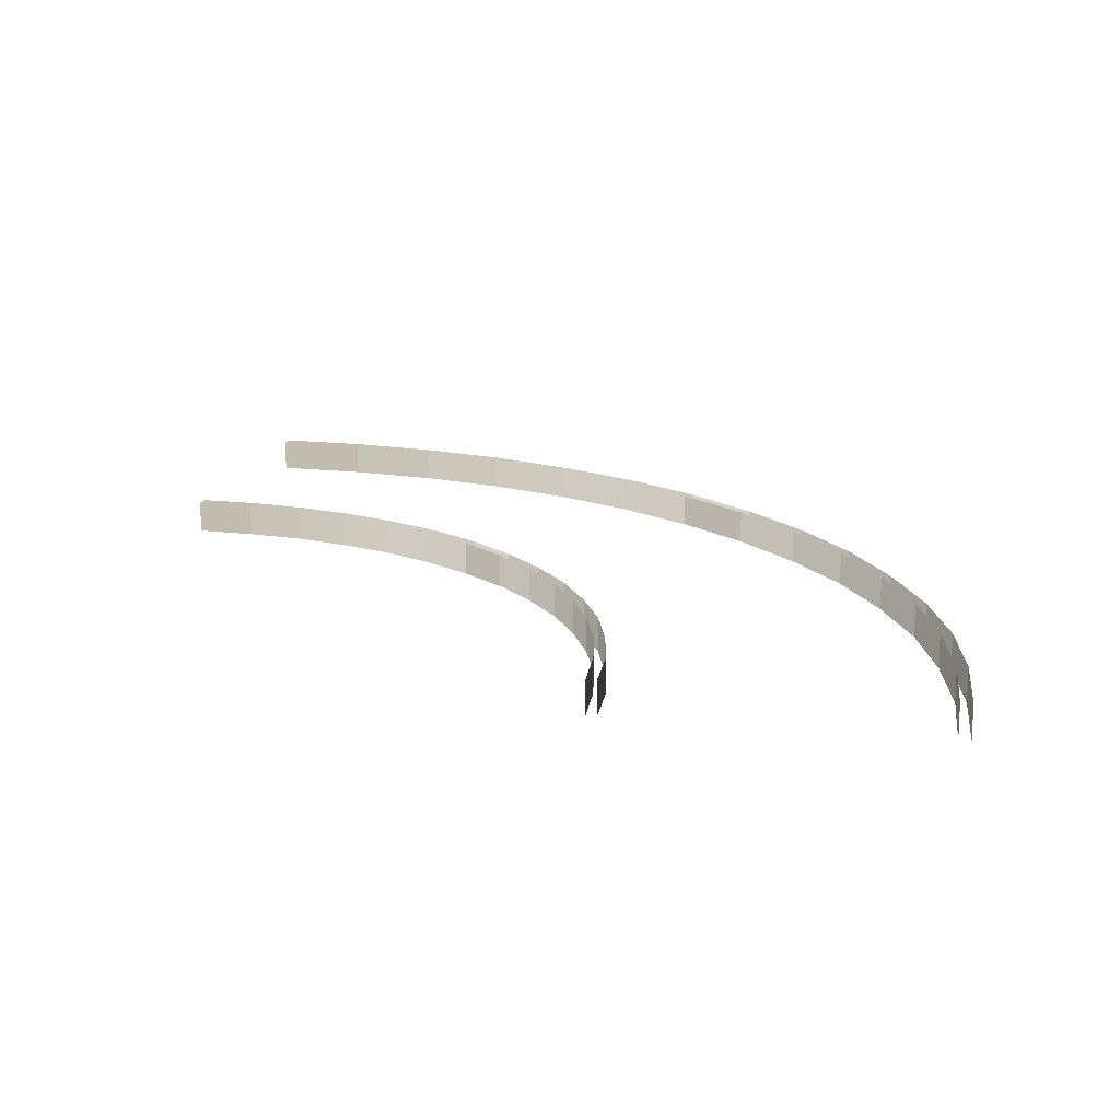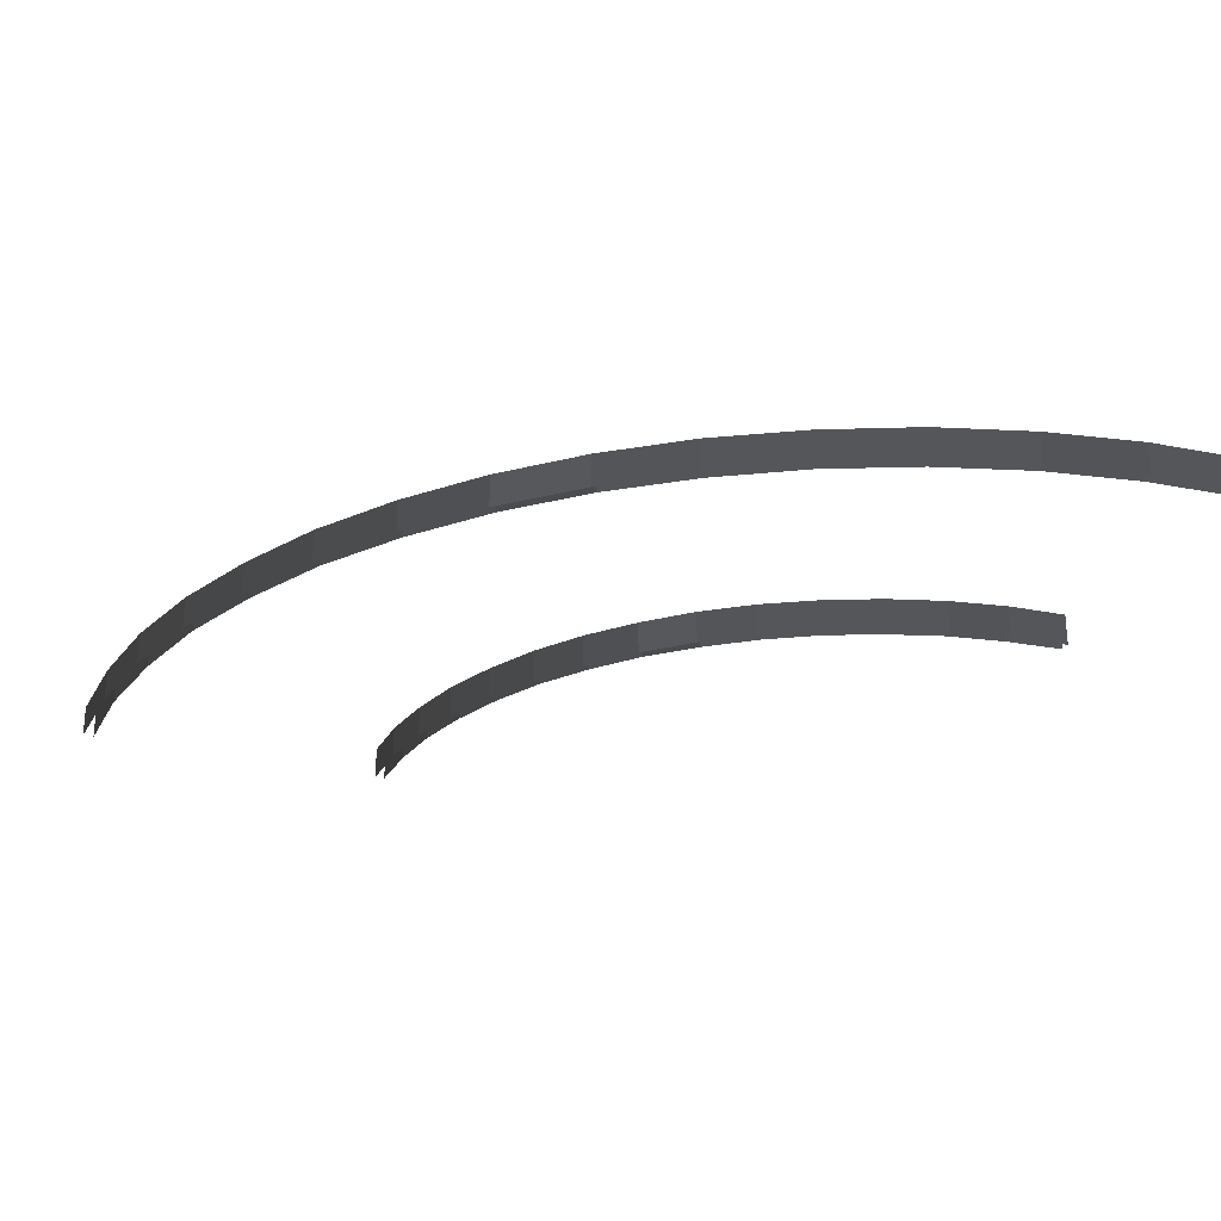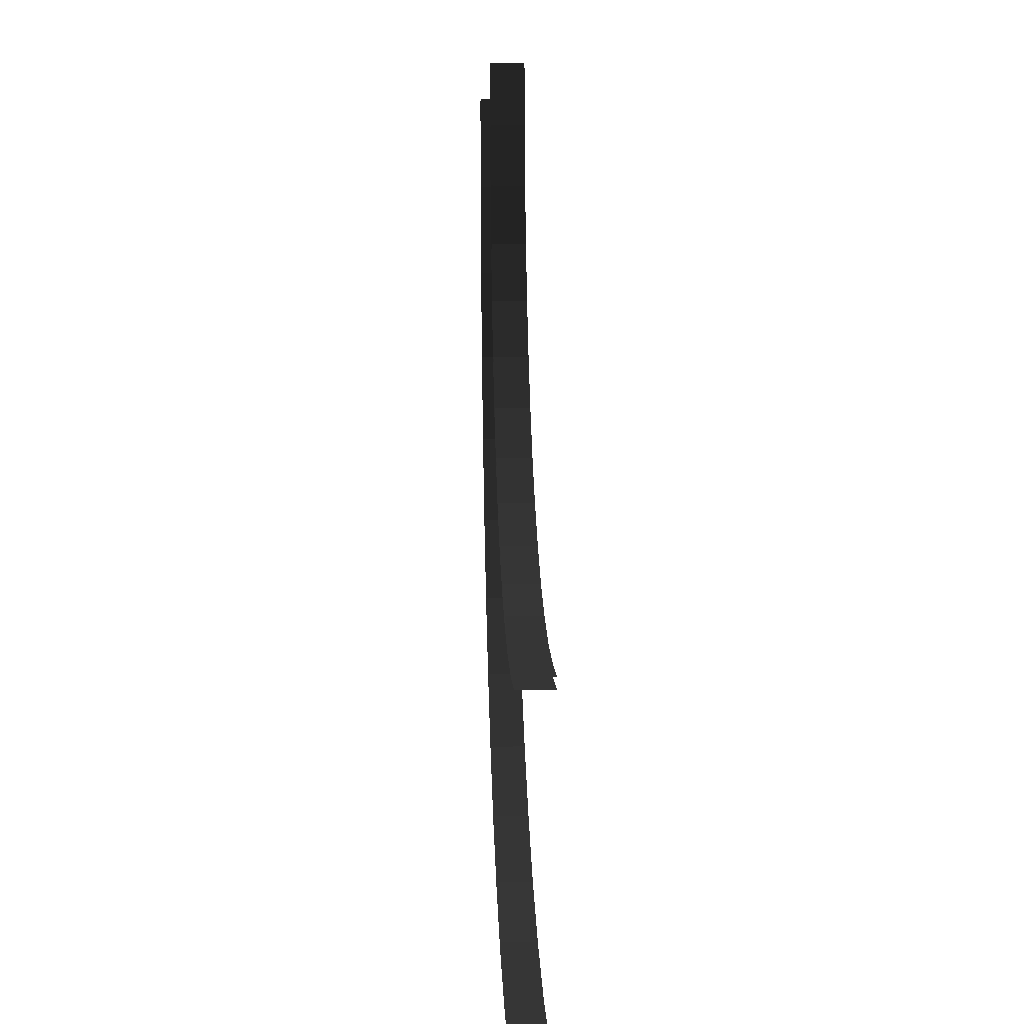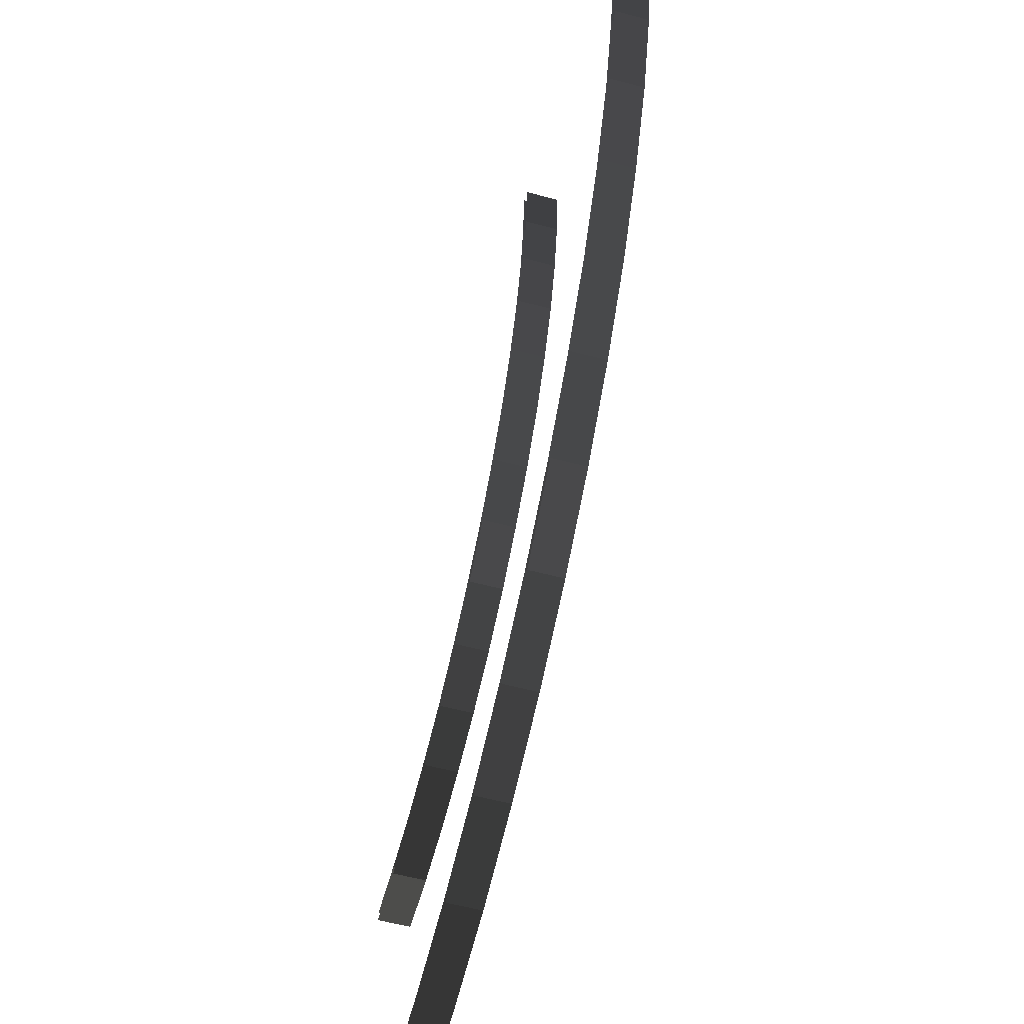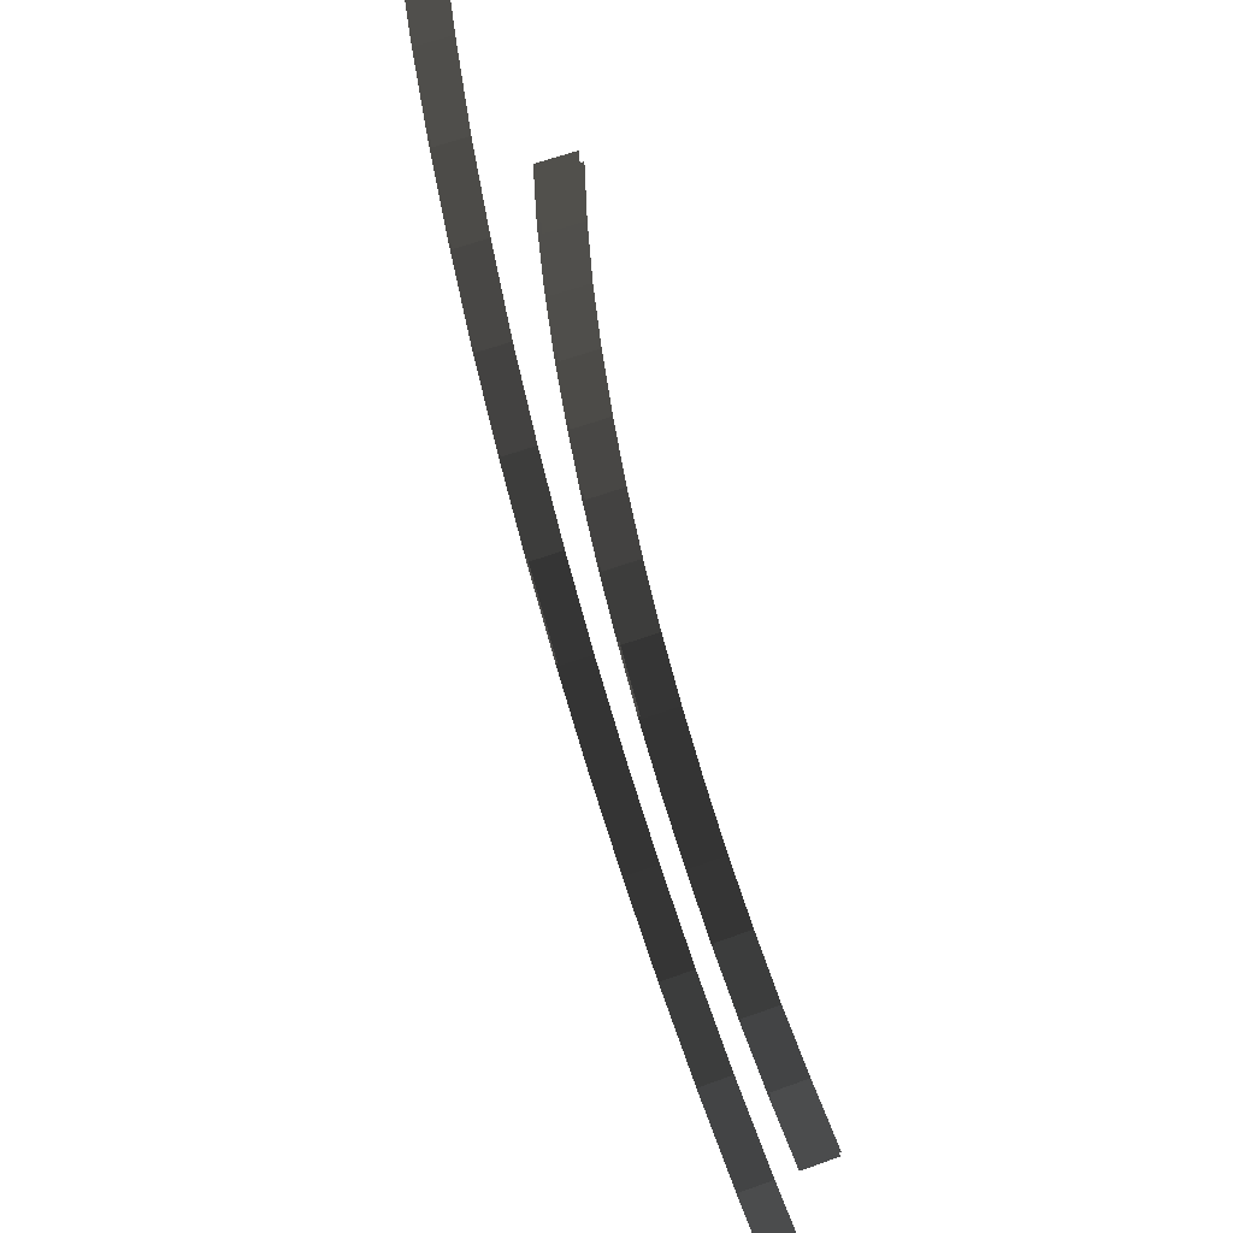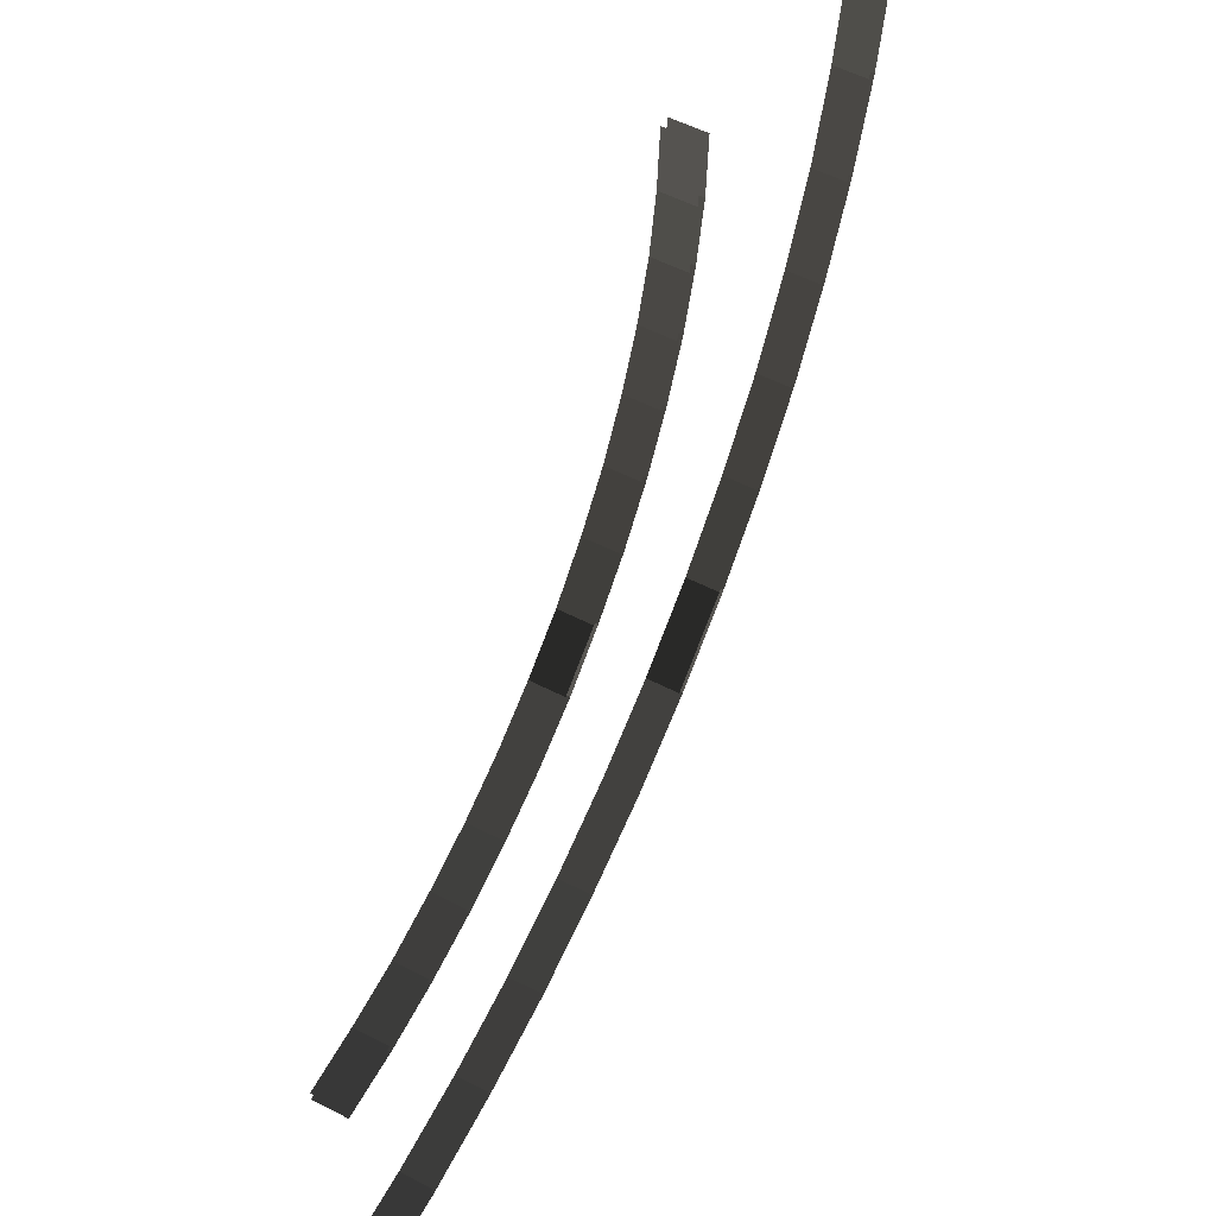
<metadata>
{"format":"obj","ext":"obj","renderer":"f3d","projection":"perspective","resolution":1024,"background":"white","views":[{"elev":15.5,"azim":-169.0,"up":"+Z"},{"elev":-27.2,"azim":-20.0,"up":"+Z"},{"elev":3.1,"azim":87.6,"up":"+Y"},{"elev":-56.0,"azim":-105.7,"up":"+Y"},{"elev":60.0,"azim":69.5,"up":"+Y"},{"elev":54.2,"azim":118.7,"up":"+Y"}]}
</metadata>
<code>
v 11.37 -13.52 2.065
v 11.37 -13.52 1.02
v 9.94 -12.22 2.065
v 9.94 -12.22 1.02
v 8.895 -10.57 2.065
v 8.895 -10.57 1.02
v 10.16 -12 2.065
v 10.16 -12 1.02
v 3.13 -19.09 1.02
v 3.13 -19.09 2.065
v 1.103 -16.85 1.02
v 1.103 -16.85 2.065
v 2.877 -19.32 1.02
v 2.877 -19.32 2.065
v 5.157 -21.34 1.02
v 5.157 -21.34 2.065
v 4.84 -0.05738 1.02
v 4.84 -0.05738 2.065
v 4.935 -1.99 1.02
v 4.935 -1.99 2.065
v 4.935 -1.99 1.02
v 4.935 -1.99 2.065
v 5.284 -3.89 1.02
v 5.284 -3.89 2.065
v 5.284 -3.89 1.02
v 5.284 -3.89 2.065
v 5.822 -5.759 1.02
v 5.822 -5.759 2.065
v 6.583 -7.533 2.065
v 6.583 -7.533 1.02
v 5.822 -5.759 2.065
v 5.822 -5.759 1.02
v 7.501 -9.212 2.065
v 7.501 -9.212 1.02
v 6.583 -7.533 2.065
v 6.583 -7.533 1.02
v 8.642 -10.8 2.065
v 8.642 -10.8 1.02
v 7.501 -9.212 1.02
v 7.501 -9.212 2.065
v 9.94 -12.22 2.065
v 9.94 -12.22 1.02
v 8.642 -10.8 2.065
v 8.642 -10.8 1.02
v 20.2 -17.13 2.065
v 22.14 -17.23 2.065
v 22.14 -17.23 1.02
v 20.2 -17.13 1.02
v 20.2 -17.13 2.065
v 20.2 -17.13 1.02
v 18.3 -16.81 1.02
v 18.3 -16.81 2.065
v 16.43 -16.28 2.065
v 18.3 -16.81 2.065
v 18.3 -16.81 1.02
v 16.43 -16.28 1.02
v 16.43 -16.28 2.065
v 16.43 -16.28 1.02
v 14.66 -15.55 1.02
v 14.66 -15.55 2.065
v 12.95 -14.63 2.065
v 14.66 -15.55 2.065
v 14.66 -15.55 1.02
v 12.95 -14.63 1.02
v 12.95 -14.63 2.065
v 12.95 -14.63 1.02
v 11.37 -13.52 1.02
v 11.37 -13.52 2.065
v 22.14 -16.91 1.02
v 22.14 -16.91 2.065
v 20.23 -16.78 1.02
v 20.23 -16.78 2.065
v 20.23 -16.78 1.02
v 20.23 -16.78 2.065
v 18.37 -16.5 1.02
v 18.37 -16.5 2.065
v 16.53 -15.96 2.065
v 16.53 -15.96 1.02
v 18.37 -16.5 2.065
v 18.37 -16.5 1.02
v 14.79 -15.26 2.065
v 14.79 -15.26 1.02
v 16.53 -15.96 2.065
v 16.53 -15.96 1.02
v 13.14 -14.34 2.065
v 13.14 -14.34 1.02
v 14.79 -15.26 2.065
v 14.79 -15.26 1.02
v 11.59 -13.23 2.065
v 11.59 -13.23 1.02
v 13.14 -14.34 2.065
v 13.14 -14.34 1.02
v 10.16 -12 2.065
v 10.16 -12 1.02
v 11.59 -13.23 1.02
v 11.59 -13.23 2.065
v 5.284 -1.958 2.065
v 5.157 -0.05738 2.065
v 5.157 -0.05738 1.02
v 5.284 -1.958 1.02
v 5.601 -3.827 2.065
v 5.284 -1.958 2.065
v 5.284 -1.958 1.02
v 5.601 -3.827 1.02
v 6.139 -5.632 2.065
v 5.601 -3.827 2.065
v 5.601 -3.827 1.02
v 6.139 -5.632 1.02
v 6.868 -7.374 2.065
v 6.139 -5.632 2.065
v 6.139 -5.632 1.02
v 6.868 -7.374 1.02
v 7.786 -9.053 2.065
v 6.868 -7.374 2.065
v 6.868 -7.374 1.02
v 7.786 -9.053 1.02
v 8.895 -10.57 2.065
v 7.786 -9.053 2.065
v 7.786 -9.053 1.02
v 8.895 -10.57 1.02
v 22.17 -26.89 1.02
v 22.17 -26.89 2.065
v 19.16 -26.73 1.02
v 19.16 -26.73 2.065
v 19.16 -26.73 1.02
v 19.16 -26.73 2.065
v 16.18 -26.25 1.02
v 16.18 -26.25 2.065
v 16.18 -26.25 1.02
v 16.18 -26.25 2.065
v 13.27 -25.43 1.02
v 13.27 -25.43 2.065
v 13.27 -25.43 1.02
v 13.27 -25.43 2.065
v 10.48 -24.29 1.02
v 10.48 -24.29 2.065
v 10.48 -24.29 1.02
v 10.48 -24.29 2.065
v 7.85 -22.83 1.02
v 7.85 -22.83 2.065
v 7.85 -22.83 1.02
v 7.85 -22.83 2.065
v 5.379 -21.09 1.02
v 5.379 -21.09 2.065
v 5.379 -21.09 1.02
v 5.379 -21.09 2.065
v 3.13 -19.09 1.02
v 3.13 -19.09 2.065
v -4.662 -3.098 2.065
v -4.821 -0.08905 2.065
v -4.821 -0.08905 1.02
v -4.662 -3.098 1.02
v -4.124 -6.076 2.065
v -4.662 -3.098 2.065
v -4.662 -3.098 1.02
v -4.124 -6.076 1.02
v -3.3 -8.99 2.065
v -4.124 -6.076 2.065
v -4.124 -6.076 1.02
v -3.3 -8.99 1.02
v -2.128 -11.75 2.065
v -3.3 -8.99 2.065
v -3.3 -8.99 1.02
v -2.128 -11.75 1.02
v -2.128 -11.75 2.065
v -2.128 -11.75 1.02
v -0.6712 -14.41 1.02
v -0.6712 -14.41 2.065
v 1.103 -16.85 2.065
v -0.6712 -14.41 2.065
v -0.6712 -14.41 1.02
v 1.103 -16.85 1.02
v -5.169 -0.08905 1.02
v -5.169 -0.08905 2.065
v -4.979 -3.162 1.02
v -4.979 -3.162 2.065
v -4.979 -3.162 1.02
v -4.979 -3.162 2.065
v -4.472 -6.171 1.02
v -4.472 -6.171 2.065
v -4.472 -6.171 1.02
v -4.472 -6.171 2.065
v -3.617 -9.085 1.02
v -3.617 -9.085 2.065
v -3.617 -9.085 1.02
v -3.617 -9.085 2.065
v -2.413 -11.9 1.02
v -2.413 -11.9 2.065
v -2.413 -11.9 1.02
v -2.413 -11.9 2.065
v -0.9562 -14.56 1.02
v -0.9562 -14.56 2.065
v -0.9562 -14.56 1.02
v -0.9562 -14.56 2.065
v 0.8493 -17.07 2.065
v 0.8493 -17.07 1.02
v 0.8493 -17.07 1.02
v 0.8493 -17.07 2.065
v 2.877 -19.32 1.02
v 2.877 -19.32 2.065
v 19.13 -27.08 2.065
v 22.17 -27.24 2.065
v 22.17 -27.24 1.02
v 19.13 -27.08 1.02
v 19.13 -27.08 2.065
v 19.13 -27.08 1.02
v 16.12 -26.57 1.02
v 16.12 -26.57 2.065
v 13.17 -25.75 2.065
v 16.12 -26.57 2.065
v 16.12 -26.57 1.02
v 13.17 -25.75 1.02
v 10.35 -24.57 2.065
v 13.17 -25.75 2.065
v 13.17 -25.75 1.02
v 10.35 -24.57 1.02
v 7.66 -23.12 2.065
v 10.35 -24.57 2.065
v 10.35 -24.57 1.02
v 7.66 -23.12 1.02
v 5.157 -21.34 2.065
v 7.66 -23.12 2.065
v 7.66 -23.12 1.02
v 5.157 -21.34 1.02
g BridgeTurn90_2078_204
f 1 3 2
f 3 4 2
f 5 7 6
f 7 8 6
f 9 11 10
f 12 10 11
f 13 15 14
f 16 14 15
f 17 19 18
f 20 18 19
f 21 23 22
f 24 22 23
f 25 27 26
f 28 26 27
f 29 31 30
f 31 32 30
f 33 35 34
f 35 36 34
f 37 39 38
f 39 37 40
f 41 43 42
f 43 44 42
f 45 47 46
f 47 45 48
f 49 51 50
f 51 49 52
f 53 55 54
f 55 53 56
f 57 59 58
f 59 57 60
f 61 63 62
f 63 61 64
f 65 67 66
f 67 65 68
f 69 71 70
f 72 70 71
f 73 75 74
f 76 74 75
f 77 79 78
f 79 80 78
f 81 83 82
f 83 84 82
f 85 87 86
f 87 88 86
f 89 91 90
f 91 92 90
f 93 95 94
f 95 93 96
f 97 99 98
f 99 97 100
f 101 103 102
f 103 101 104
f 105 107 106
f 107 105 108
f 109 111 110
f 111 109 112
f 113 115 114
f 115 113 116
f 117 119 118
f 119 117 120
f 121 123 122
f 124 122 123
f 125 127 126
f 128 126 127
f 129 131 130
f 132 130 131
f 133 135 134
f 136 134 135
f 137 139 138
f 140 138 139
f 141 143 142
f 144 142 143
f 145 147 146
f 148 146 147
f 149 151 150
f 151 149 152
f 153 155 154
f 155 153 156
f 157 159 158
f 159 157 160
f 161 163 162
f 163 161 164
f 165 167 166
f 167 165 168
f 169 171 170
f 171 169 172
f 173 175 174
f 176 174 175
f 177 179 178
f 180 178 179
f 181 183 182
f 184 182 183
f 185 187 186
f 188 186 187
f 189 191 190
f 192 190 191
f 193 195 194
f 195 193 196
f 197 199 198
f 200 198 199
f 201 203 202
f 203 201 204
f 205 207 206
f 207 205 208
f 209 211 210
f 211 209 212
f 213 215 214
f 215 213 216
f 217 219 218
f 219 217 220
f 221 223 222
f 223 221 224

</code>
